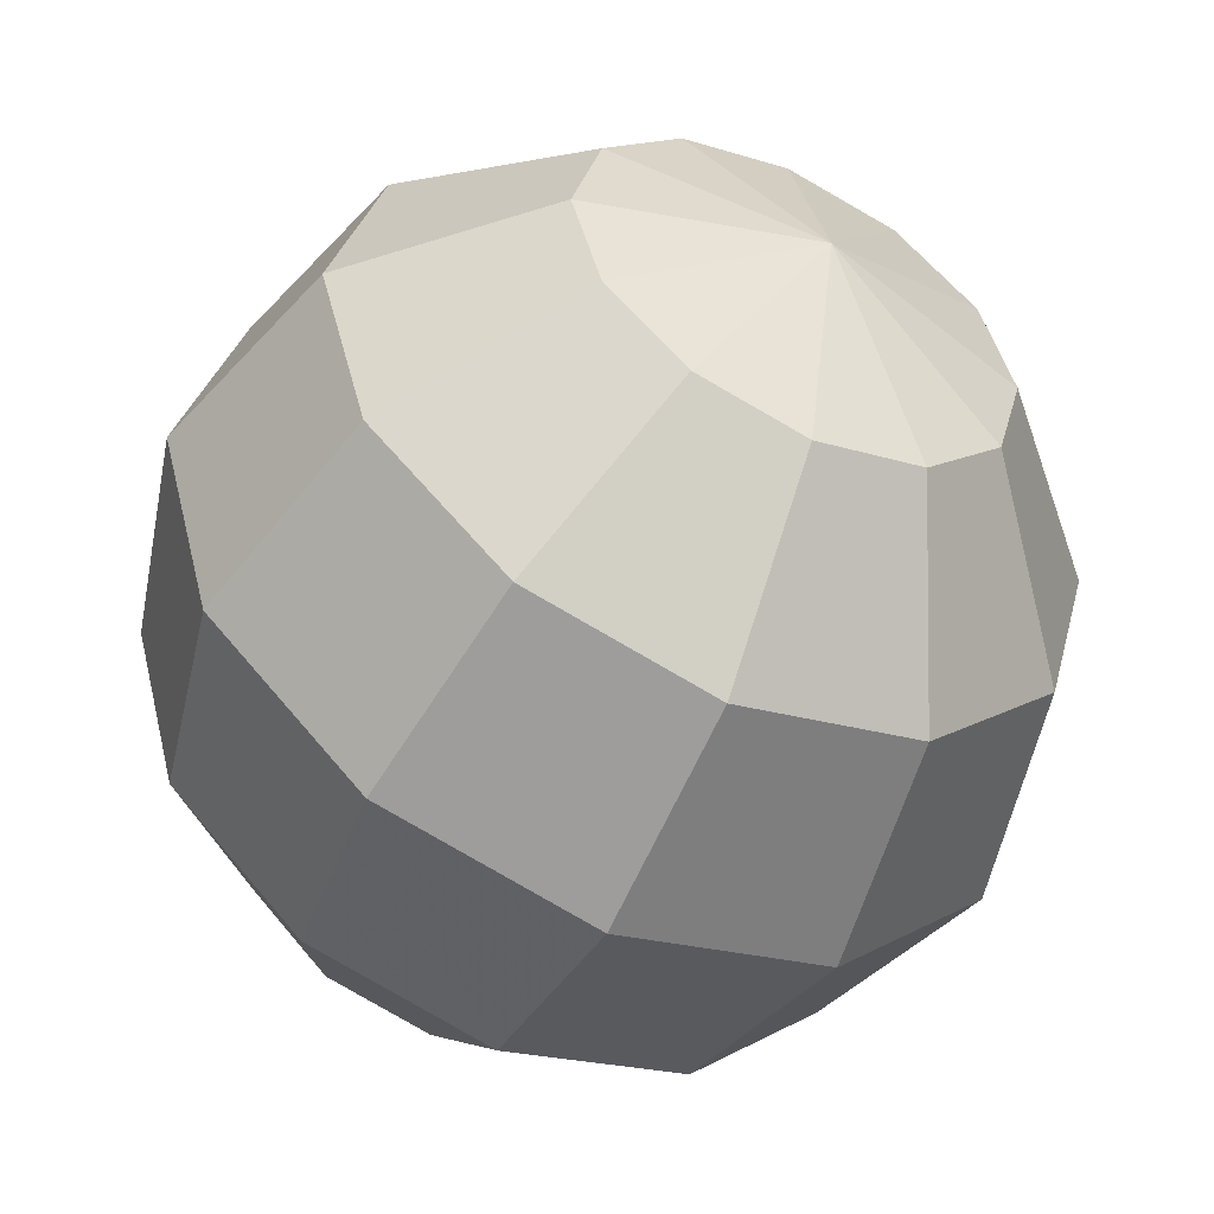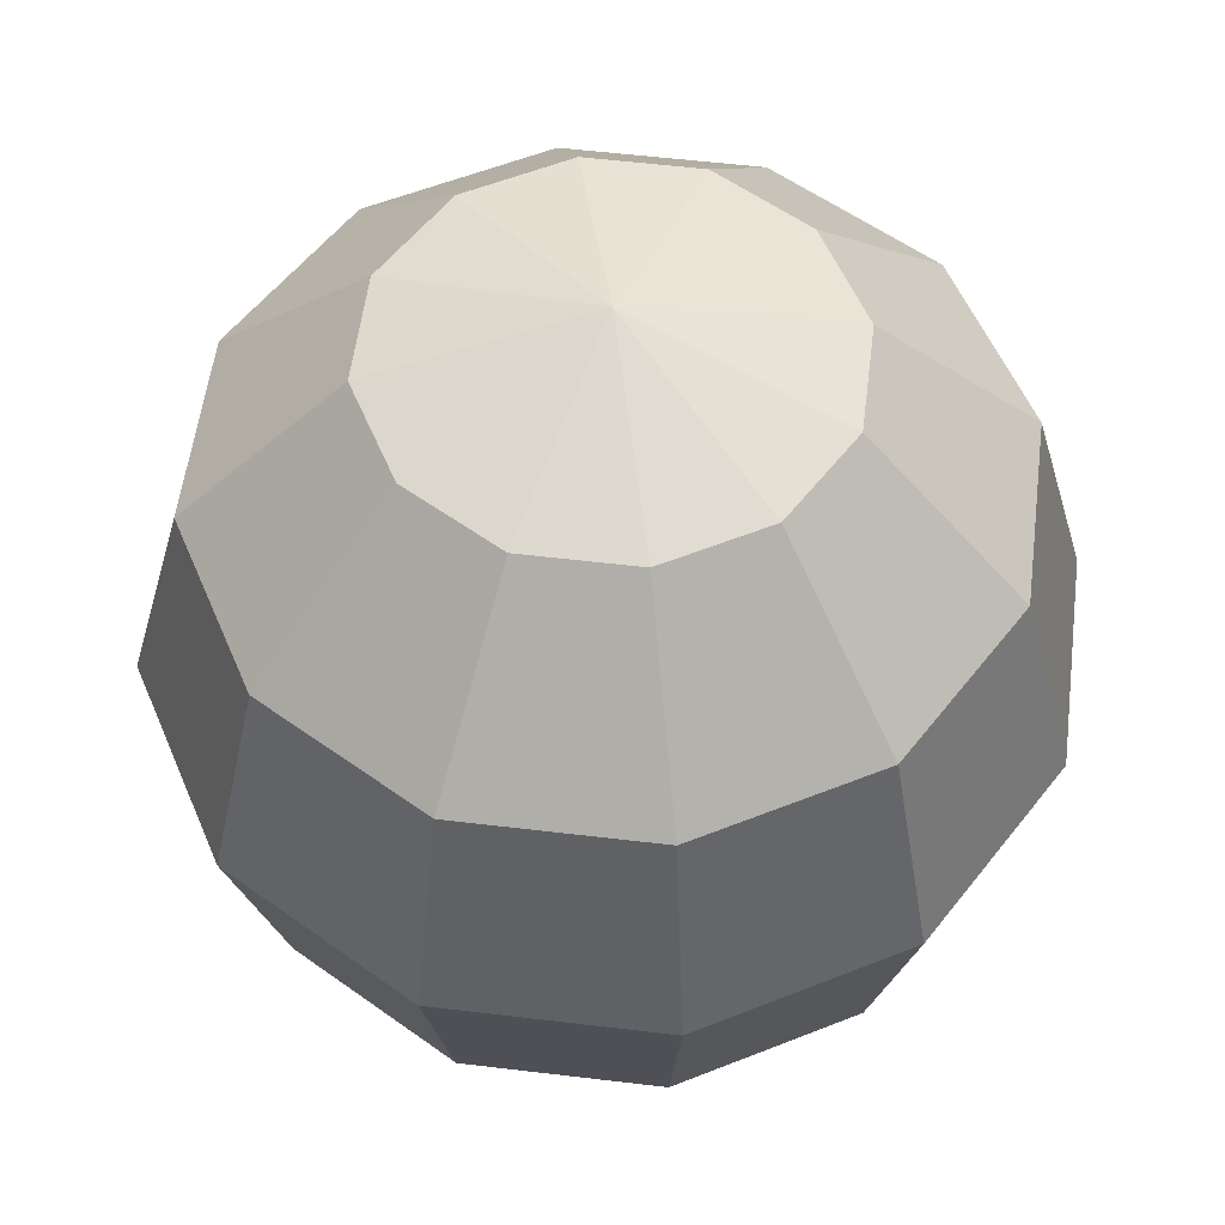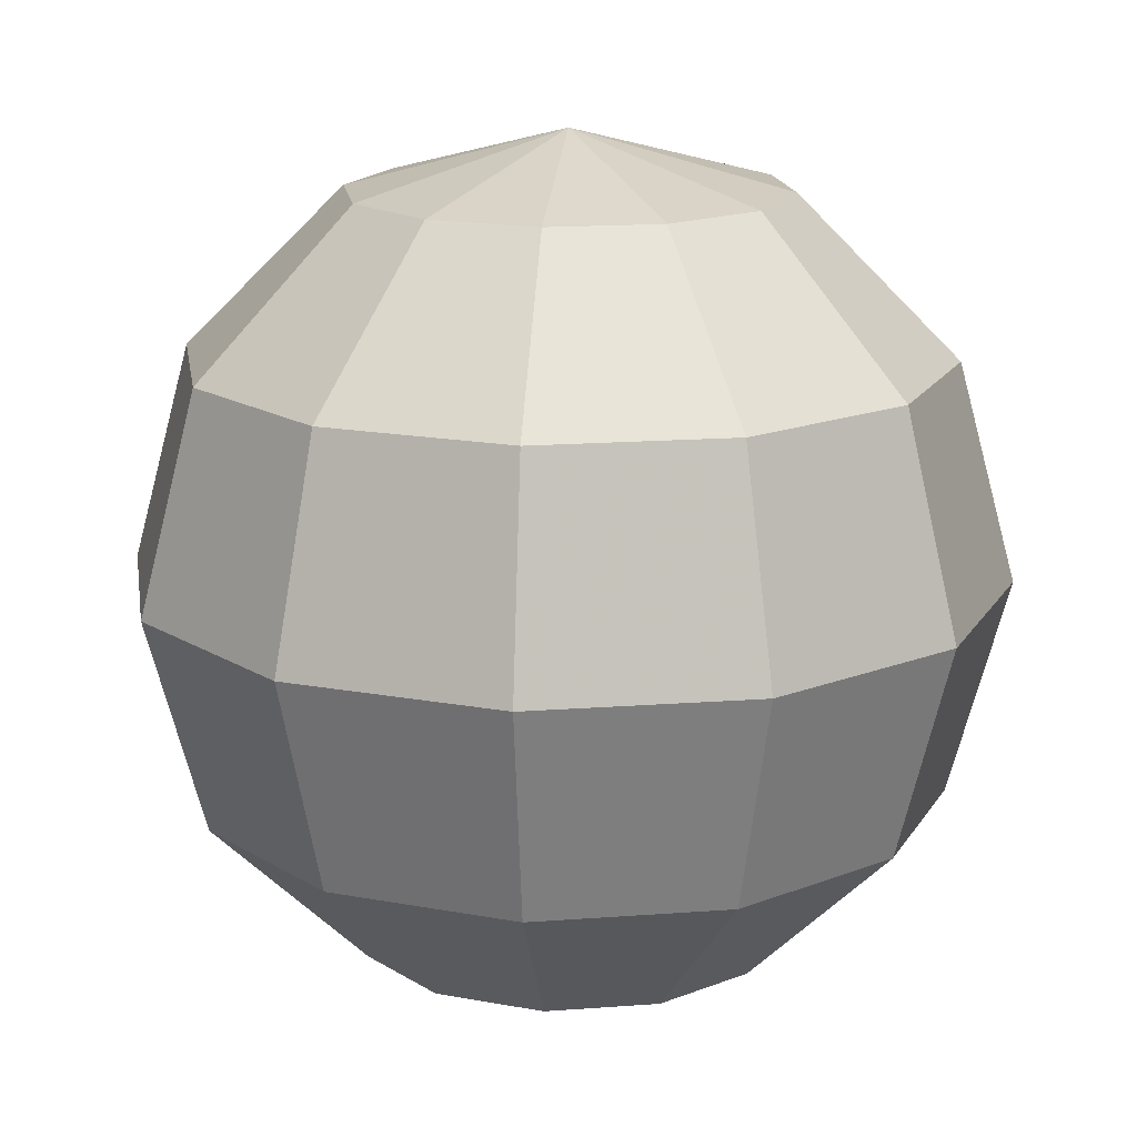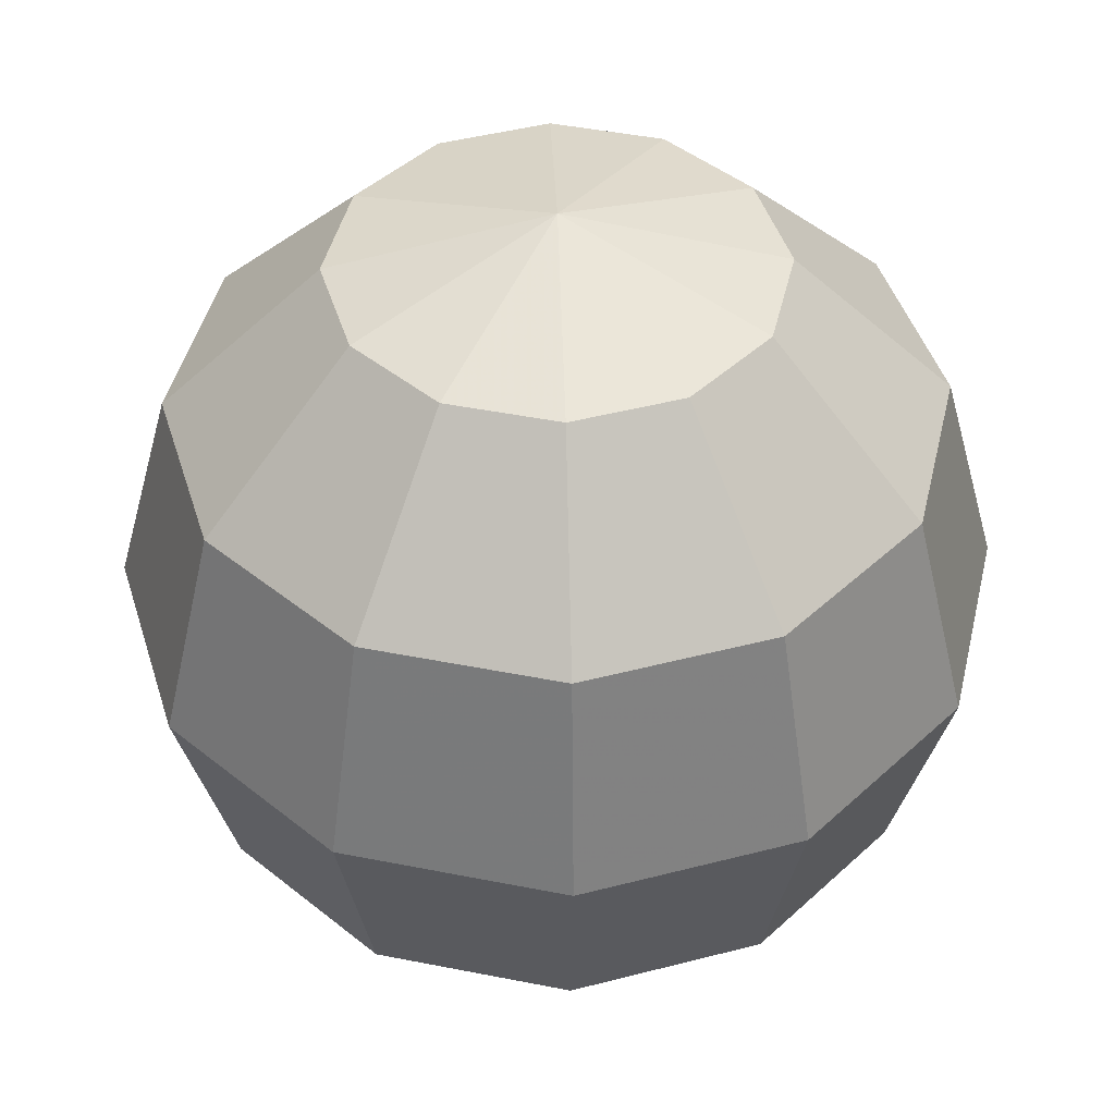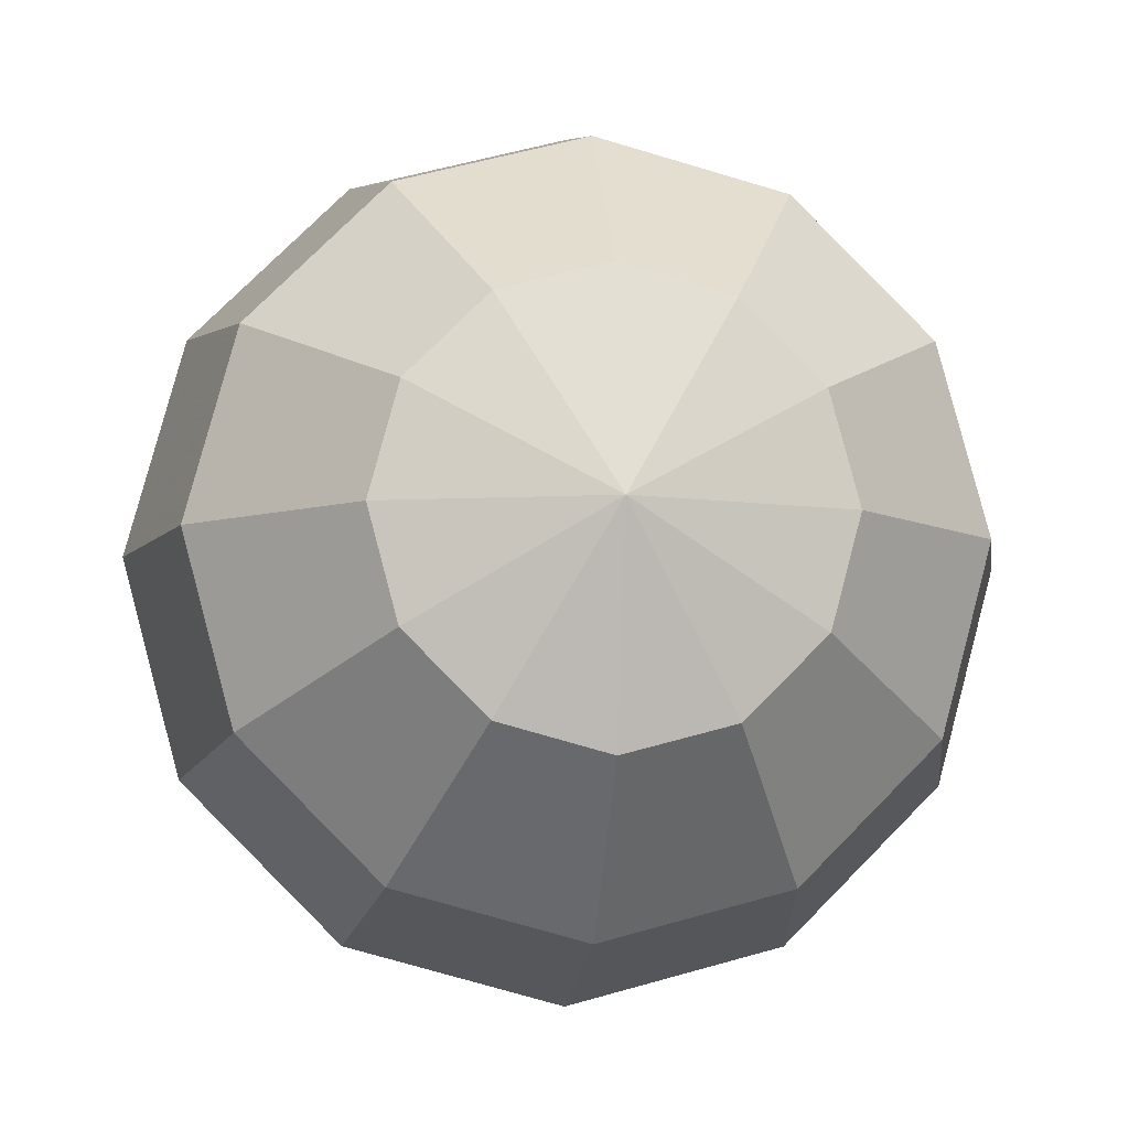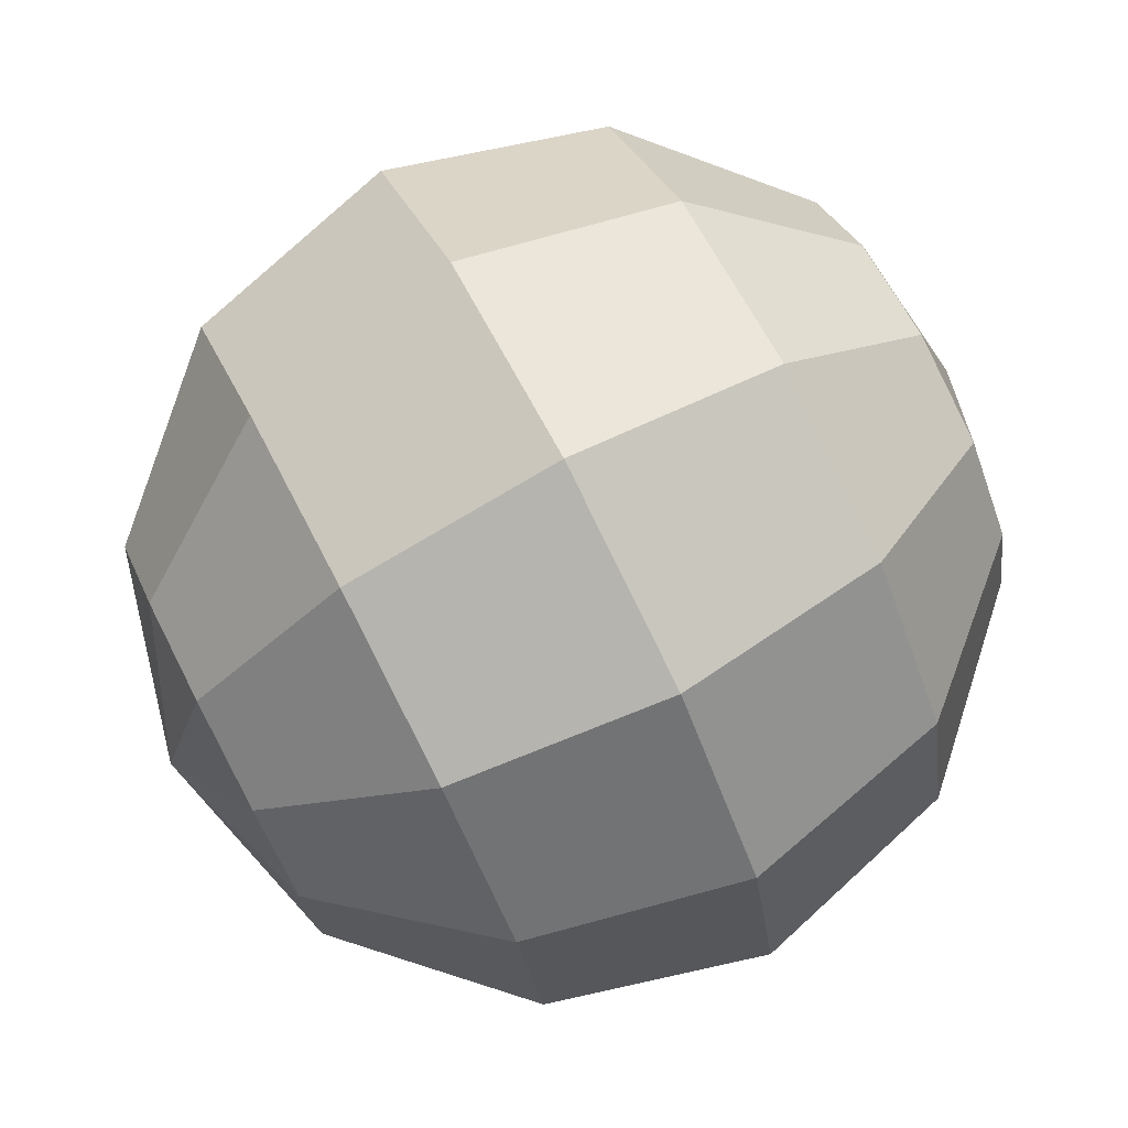
<metadata>
{"format":"obj","ext":"obj","renderer":"f3d","projection":"perspective","resolution":1024,"background":"white","views":[{"elev":-52.2,"azim":154.0,"up":"+Y"},{"elev":55.6,"azim":142.2,"up":"+Z"},{"elev":16.3,"azim":-113.8,"up":"+Z"},{"elev":44.5,"azim":28.1,"up":"+Z"},{"elev":-7.9,"azim":173.1,"up":"+Y"},{"elev":78.1,"azim":-117.4,"up":"+Y"}]}
</metadata>
<code>
o obj_0
v 9 		-11 		20
v 4 		-11 		18.66
v 4.67 		-13.5 		18.66
v 6.5 		-15.33 		18.66
v 9 		-16 		18.66
v 11.5 		-15.33 		18.66
v 13.33 		-13.5 		18.66
v 14 		-11 		18.66
v 13.33 		-8.5 		18.66
v 11.5 		-6.67 		18.66
v 9 		-6 		18.66
v 6.5 		-6.67 		18.66
v 4.67 		-8.5 		18.66
v 0.3397 		-11 		15
v 1.5 		-15.33 		15
v 4.67 		-18.5 		15
v 9 		-19.66 		15
v 13.33 		-18.5 		15
v 16.5 		-15.33 		15
v 17.66 		-11 		15
v 16.5 		-6.67 		15
v 13.33 		-3.5 		15
v 9 		-2.34 		15
v 4.67 		-3.5 		15
v 1.5 		-6.67 		15
v -1 		-11 		10
v 0.3397 		-16 		10
v 4 		-19.66 		10
v 9 		-21 		10
v 14 		-19.66 		10
v 17.66 		-16 		10
v 19 		-11 		10
v 17.66 		-6 		10
v 14 		-2.34 		10
v 9 		-1 		10
v 4 		-2.34 		10
v 0.3397 		-6 		10
v 0.3397 		-11 		5
v 1.5 		-15.33 		5
v 4.67 		-18.5 		5
v 9 		-19.66 		5
v 13.33 		-18.5 		5
v 16.5 		-15.33 		5
v 17.66 		-11 		5
v 16.5 		-6.67 		5
v 13.33 		-3.5 		5
v 9 		-2.34 		5
v 4.67 		-3.5 		5
v 1.5 		-6.67 		5
v 4 		-11 		1.34
v 4.67 		-13.5 		1.34
v 6.5 		-15.33 		1.34
v 9 		-16 		1.34
v 11.5 		-15.33 		1.34
v 13.33 		-13.5 		1.34
v 14 		-11 		1.34
v 13.33 		-8.5 		1.34
v 11.5 		-6.67 		1.34
v 9 		-6 		1.34
v 6.5 		-6.67 		1.34
v 4.67 		-8.5 		1.34
v 9 		-11 		0
g group_0_40919
f 1 2 3
f 1 3 4
f 1 4 5
f 1 5 6
f 1 6 7
f 1 7 8
f 1 8 9
f 1 9 10
f 1 10 11
f 1 11 12
f 1 12 13
f 1 13 2
f 3 2 15
f 2 14 15
f 4 3 16
f 3 15 16
f 5 4 17
f 4 16 17
f 6 5 18
f 5 17 18
f 7 6 19
f 6 18 19
f 8 7 20
f 7 19 20
f 9 8 21
f 8 20 21
f 10 9 22
f 9 21 22
f 11 10 23
f 10 22 23
f 12 11 24
f 11 23 24
f 13 12 25
f 12 24 25
f 2 13 14
f 13 25 14
f 15 14 27
f 14 26 27
f 16 15 28
f 15 27 28
f 17 16 29
f 16 28 29
f 18 17 30
f 17 29 30
f 19 18 31
f 18 30 31
f 20 19 32
f 19 31 32
f 21 20 33
f 20 32 33
f 22 21 34
f 21 33 34
f 23 22 35
f 22 34 35
f 24 23 36
f 23 35 36
f 25 24 37
f 24 36 37
f 14 25 26
f 25 37 26
f 27 26 39
f 26 38 39
f 28 27 40
f 27 39 40
f 29 28 41
f 28 40 41
f 30 29 42
f 29 41 42
f 31 30 43
f 30 42 43
f 32 31 44
f 31 43 44
f 33 32 45
f 32 44 45
f 34 33 46
f 33 45 46
f 35 34 47
f 34 46 47
f 36 35 48
f 35 47 48
f 37 36 49
f 36 48 49
f 26 37 38
f 37 49 38
f 39 38 51
f 38 50 51
f 40 39 52
f 39 51 52
f 41 40 53
f 40 52 53
f 42 41 54
f 41 53 54
f 43 42 55
f 42 54 55
f 44 43 56
f 43 55 56
f 45 44 57
f 44 56 57
f 46 45 58
f 45 57 58
f 47 46 59
f 46 58 59
f 48 47 60
f 47 59 60
f 49 48 61
f 48 60 61
f 38 49 50
f 49 61 50
f 51 50 62
f 52 51 62
f 53 52 62
f 54 53 62
f 55 54 62
f 56 55 62
f 57 56 62
f 58 57 62
f 59 58 62
f 60 59 62
f 61 60 62
f 50 61 62

</code>
